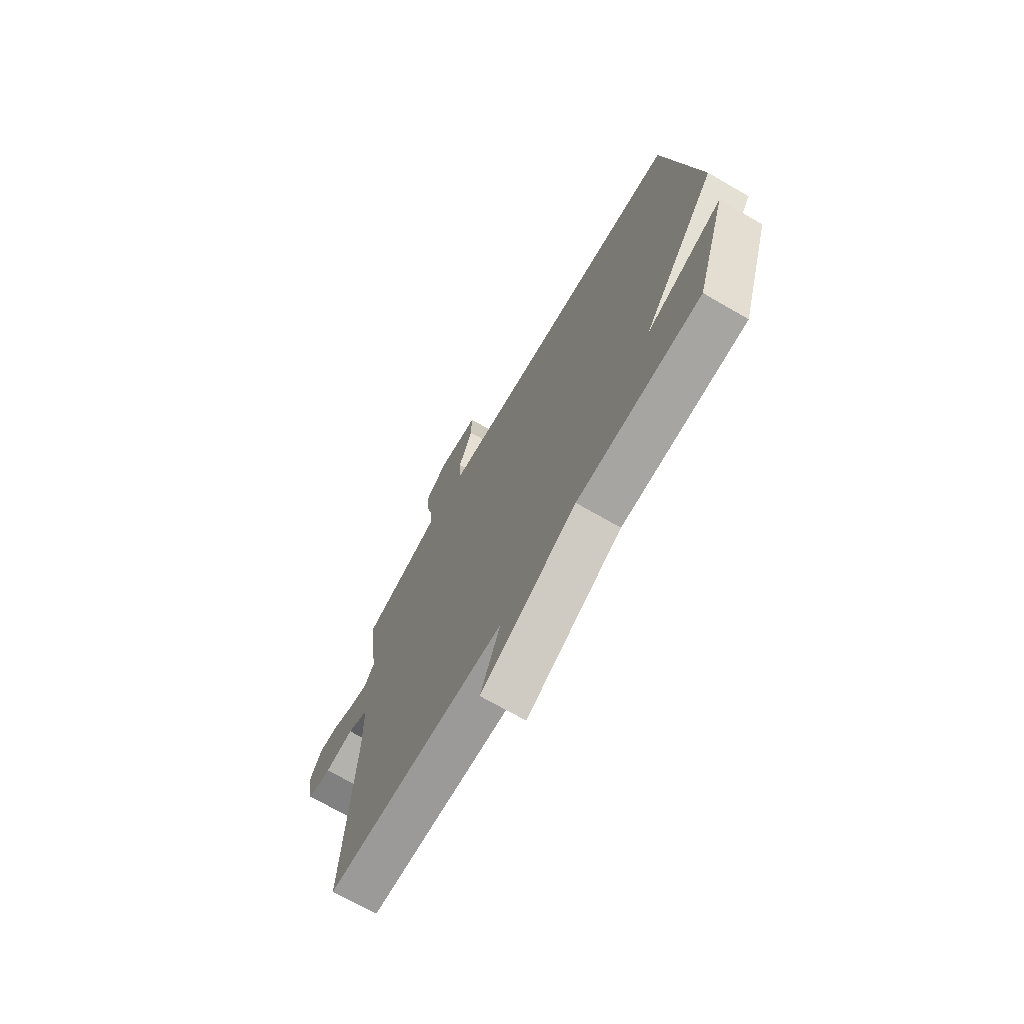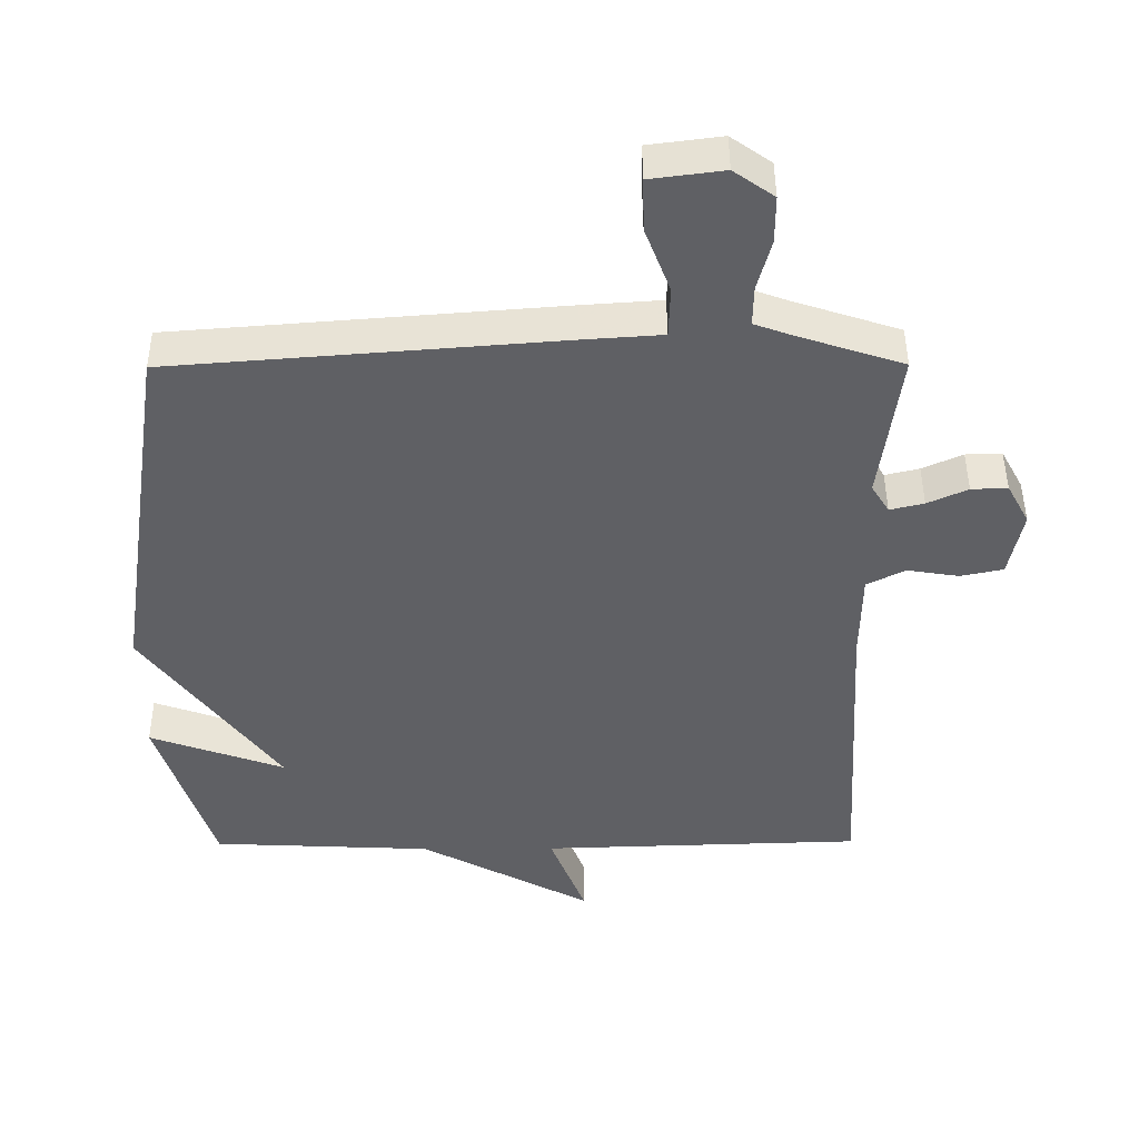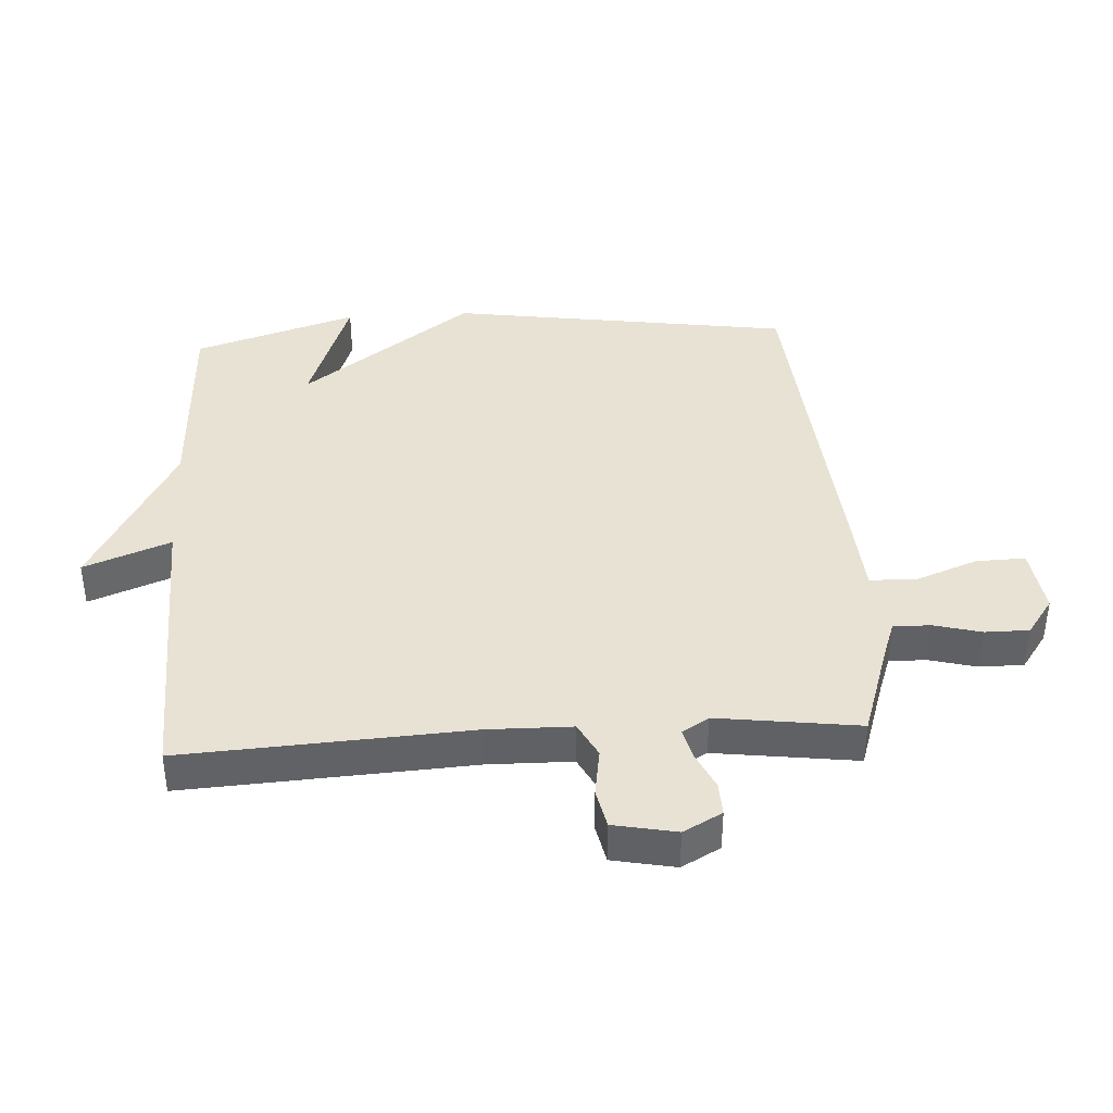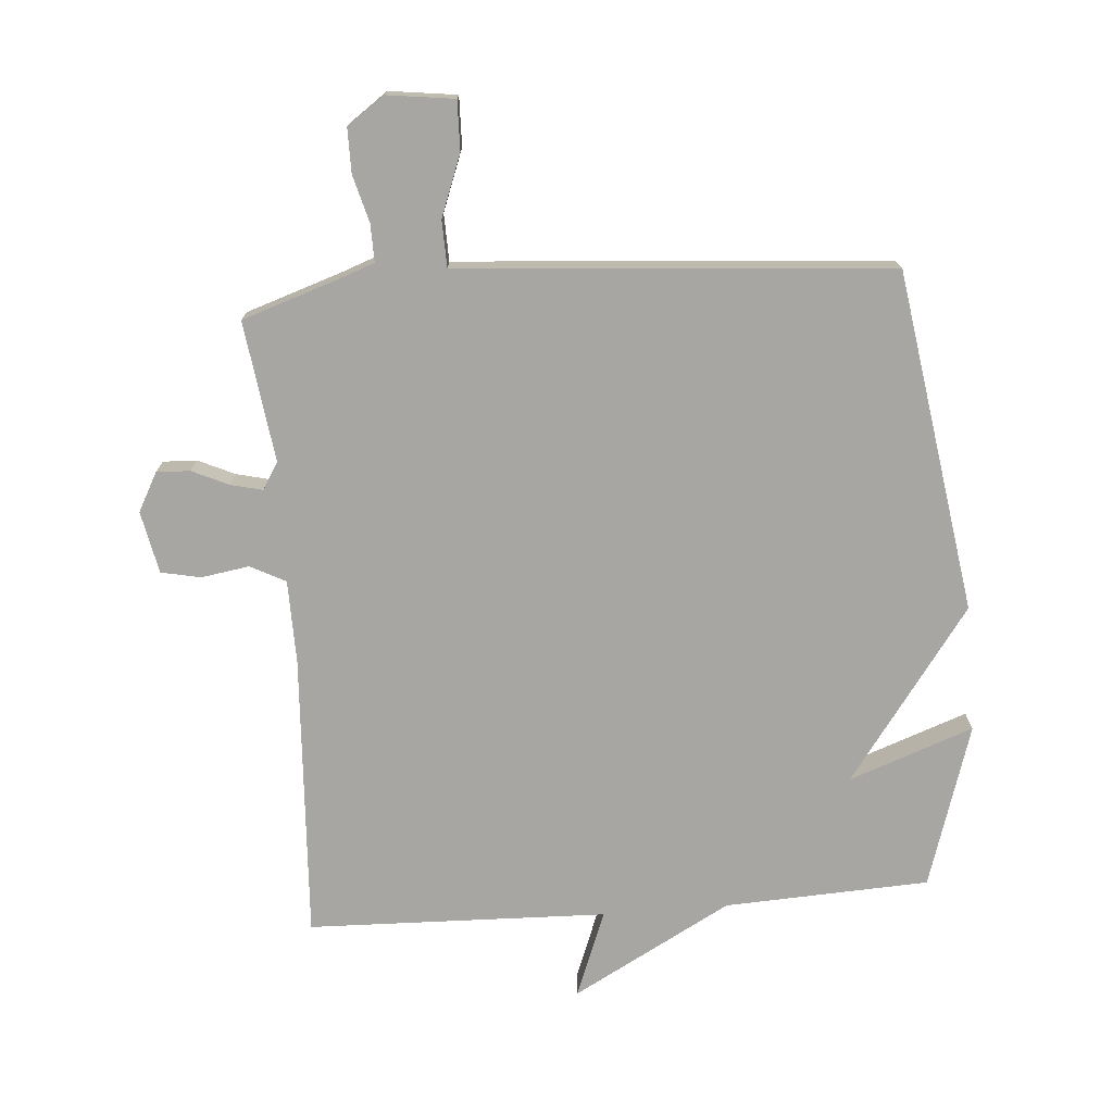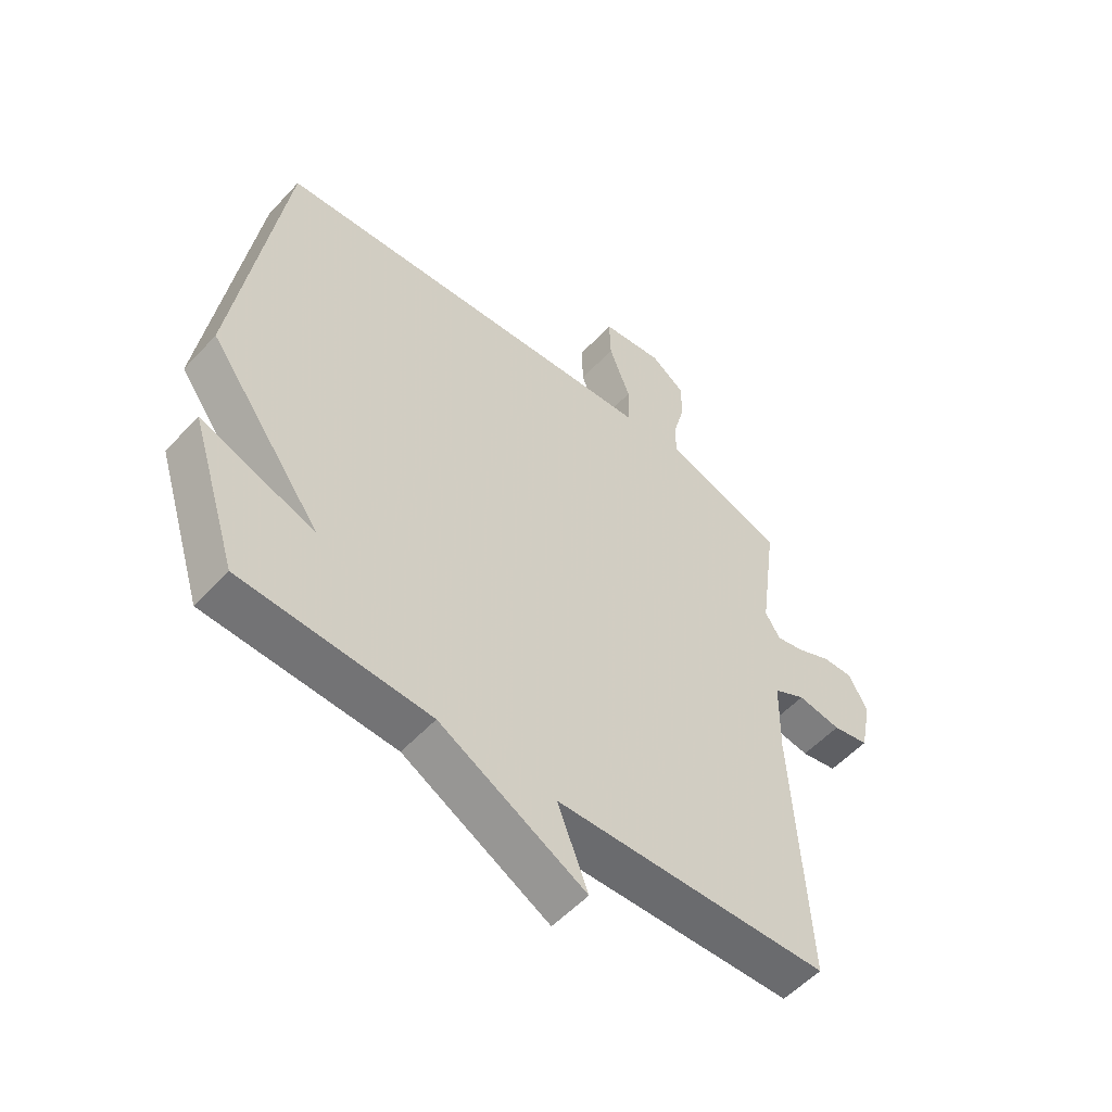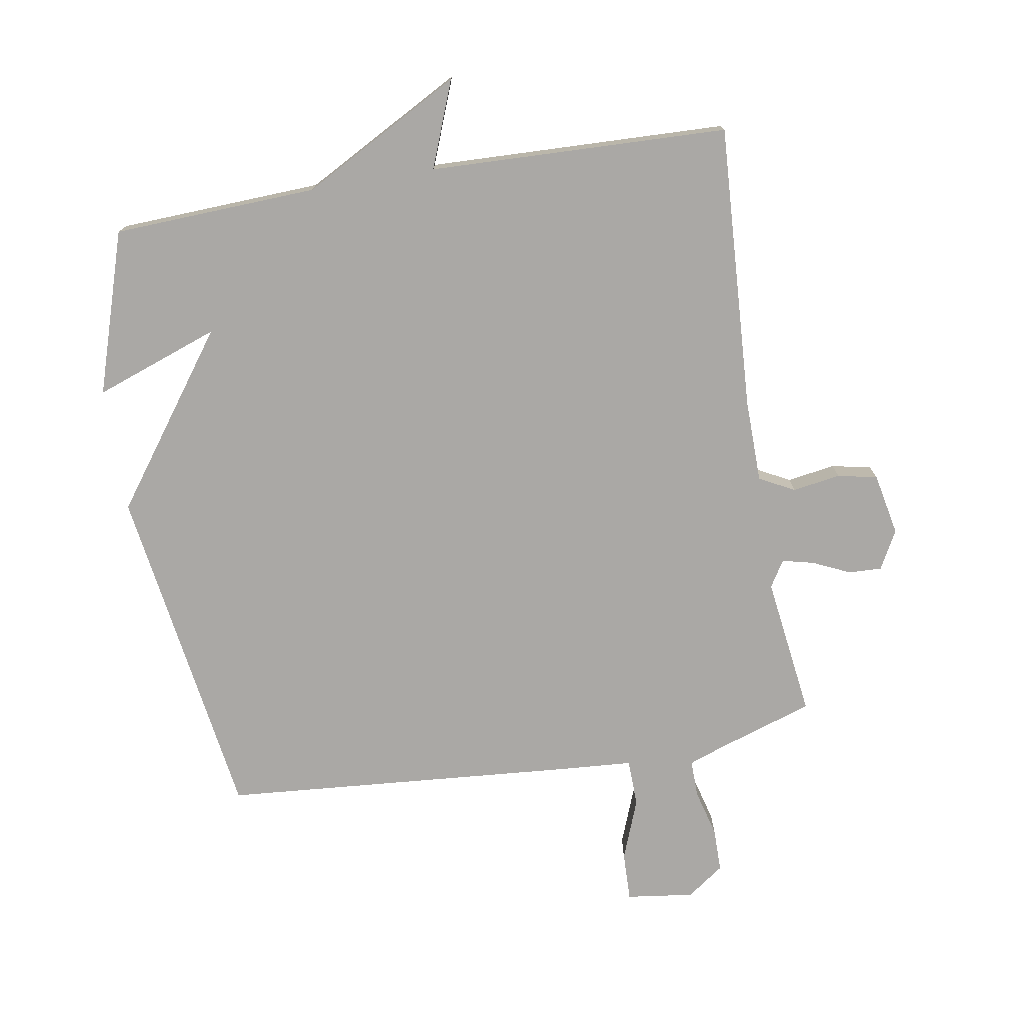
<metadata>
{"format":"obj","ext":"obj","renderer":"f3d","projection":"perspective","resolution":1024,"background":"white","views":[{"elev":-71.2,"azim":60.0,"up":"+Z"},{"elev":45.6,"azim":179.7,"up":"+Z"},{"elev":39.8,"azim":-93.5,"up":"+Y"},{"elev":-74.3,"azim":4.5,"up":"+Y"},{"elev":-54.4,"azim":138.3,"up":"+Z"},{"elev":-75.2,"azim":-170.5,"up":"+Y"}]}
</metadata>
<code>
v 0.5 0.07 0.5
v 0.582 0.07 -0.042
v 0.384 0.07 -0.313
v 0.582 0.07 -0.242
v 0.5 0.07 -0.5
v 0.175 0.07 -0.515
v -0.078 0.07 -0.652
v -0.025 0.07 -0.515
v -0.5 0.07 -0.5
v -0.474 0.07 -0.048
v -0.476 0.07 0.085
v -0.532 0.07 0.114
v -0.608 0.07 0.102
v -0.671 0.07 0.115
v -0.691 0.07 0.214
v -0.658 0.07 0.275
v -0.605 0.07 0.273
v -0.546 0.07 0.246
v -0.496 0.07 0.234
v -0.47 0.07 0.276
v -0.5 0.07 0.5
v -0.348 0.07 0.55
v -0.29 0.07 0.571
v -0.291 0.07 0.63
v -0.311 0.07 0.705
v -0.311 0.07 0.775
v -0.252 0.07 0.817
v -0.145 0.07 0.803
v -0.147 0.07 0.725
v -0.184 0.07 0.628
v -0.182 0.07 0.553
v -0.067 0.07 0.545
v 0.5 0 0.5
v 0.582 0 -0.042
v 0.384 0 -0.313
v 0.582 0 -0.242
v 0.5 0 -0.5
v 0.175 0 -0.515
v -0.078 0 -0.652
v -0.025 0 -0.515
v -0.5 0 -0.5
v -0.474 0 -0.048
v -0.476 0 0.085
v -0.532 0 0.114
v -0.608 0 0.102
v -0.671 0 0.115
v -0.691 0 0.214
v -0.658 0 0.275
v -0.605 0 0.273
v -0.546 0 0.246
v -0.496 0 0.234
v -0.47 0 0.276
v -0.5 0 0.5
v -0.348 0 0.55
v -0.29 0 0.571
v -0.291 0 0.63
v -0.311 0 0.705
v -0.311 0 0.775
v -0.252 0 0.817
v -0.145 0 0.803
v -0.147 0 0.725
v -0.184 0 0.628
v -0.182 0 0.553
v -0.067 0 0.545
f 1 2 3
f 32 1 3
f 31 32 3
f 28 29 30
f 27 28 30
f 26 27 30
f 25 26 30
f 24 25 30
f 23 24 30 31
f 22 23 31 3
f 20 21 22 3
f 16 17 18
f 15 16 18
f 14 15 18
f 13 14 18
f 12 13 18
f 11 12 18 19
f 8 9 10
f 8 10 11
f 6 7 8
f 5 6 8
f 4 5 8
f 3 4 8
f 11 19 20
f 8 11 20
f 3 8 20
f 35 34 33
f 35 33 64
f 35 64 63
f 62 61 60
f 62 60 59
f 62 59 58
f 62 58 57
f 62 57 56
f 63 62 56 55
f 35 63 55 54
f 35 54 53 52
f 50 49 48
f 50 48 47
f 50 47 46
f 50 46 45
f 50 45 44
f 51 50 44 43
f 42 41 40
f 43 42 40
f 40 39 38
f 40 38 37
f 40 37 36
f 40 36 35
f 52 51 43
f 52 43 40
f 52 40 35
f 1 33 34 2
f 2 34 35 3
f 3 35 36 4
f 4 36 37 5
f 5 37 38 6
f 6 38 39 7
f 7 39 40 8
f 8 40 41 9
f 9 41 42 10
f 10 42 43 11
f 11 43 44 12
f 12 44 45 13
f 13 45 46 14
f 14 46 47 15
f 15 47 48 16
f 16 48 49 17
f 17 49 50 18
f 18 50 51 19
f 19 51 52 20
f 20 52 53 21
f 21 53 54 22
f 22 54 55 23
f 23 55 56 24
f 24 56 57 25
f 25 57 58 26
f 26 58 59 27
f 27 59 60 28
f 28 60 61 29
f 29 61 62 30
f 30 62 63 31
f 31 63 64 32
f 32 64 33 1

</code>
